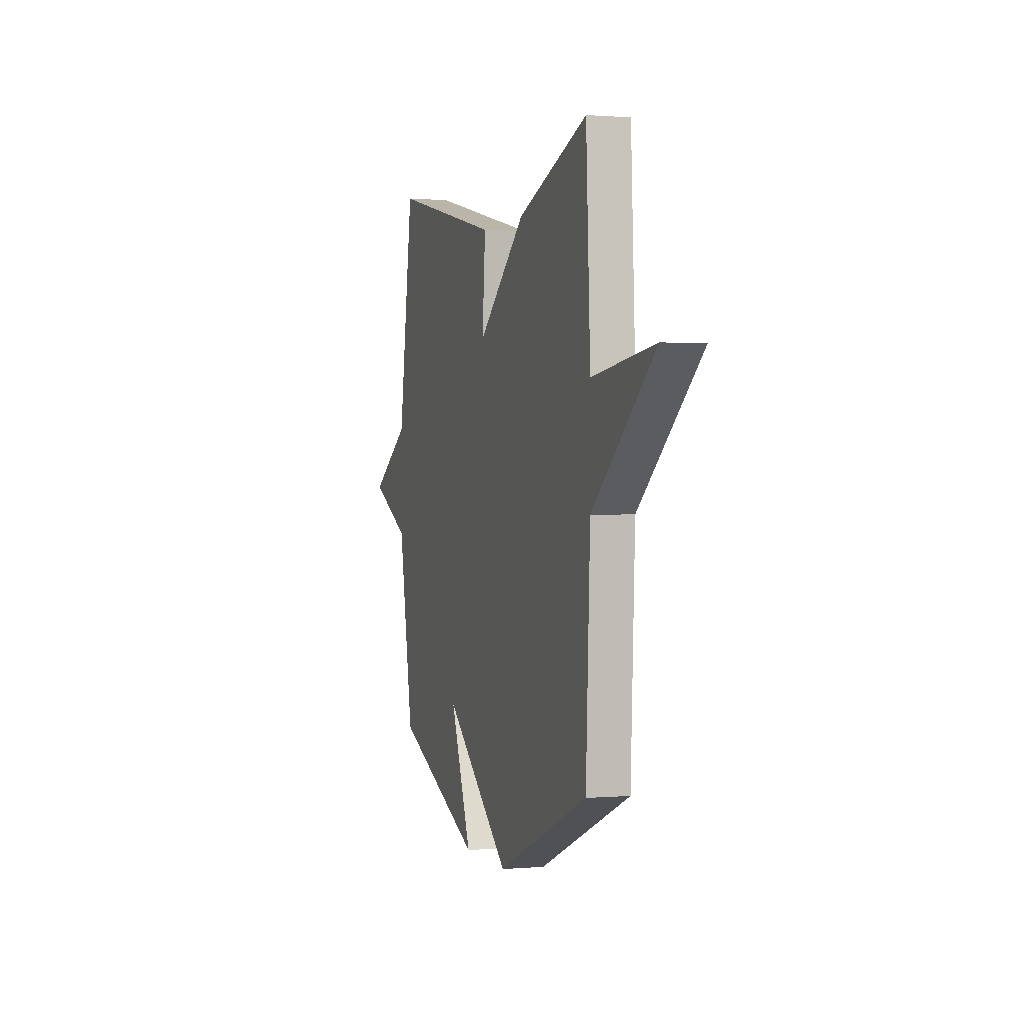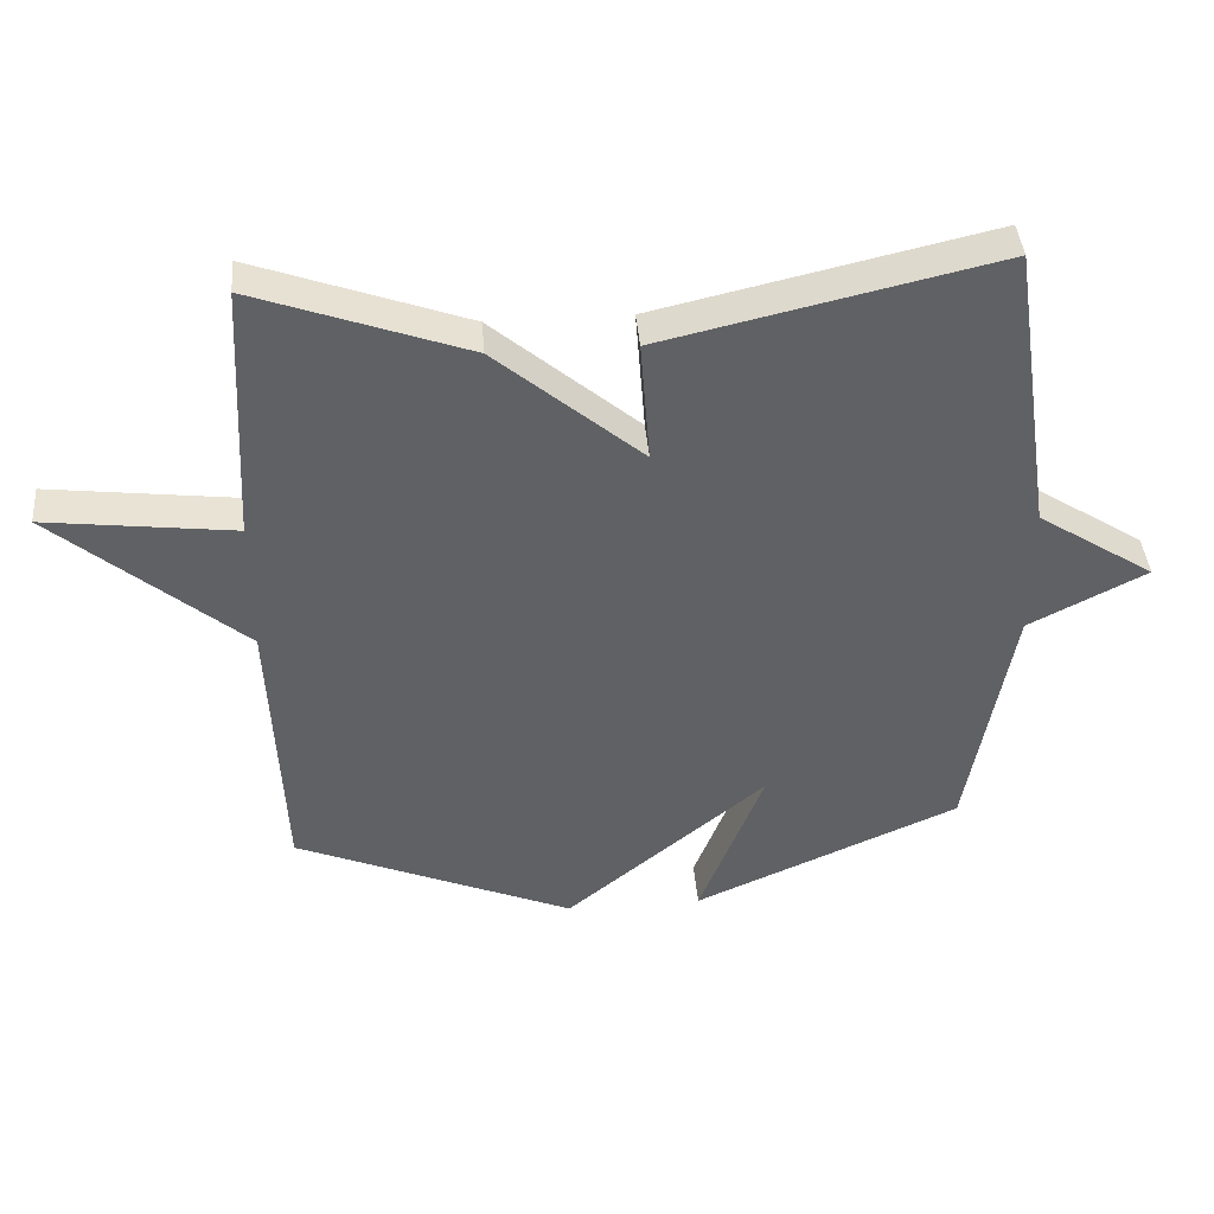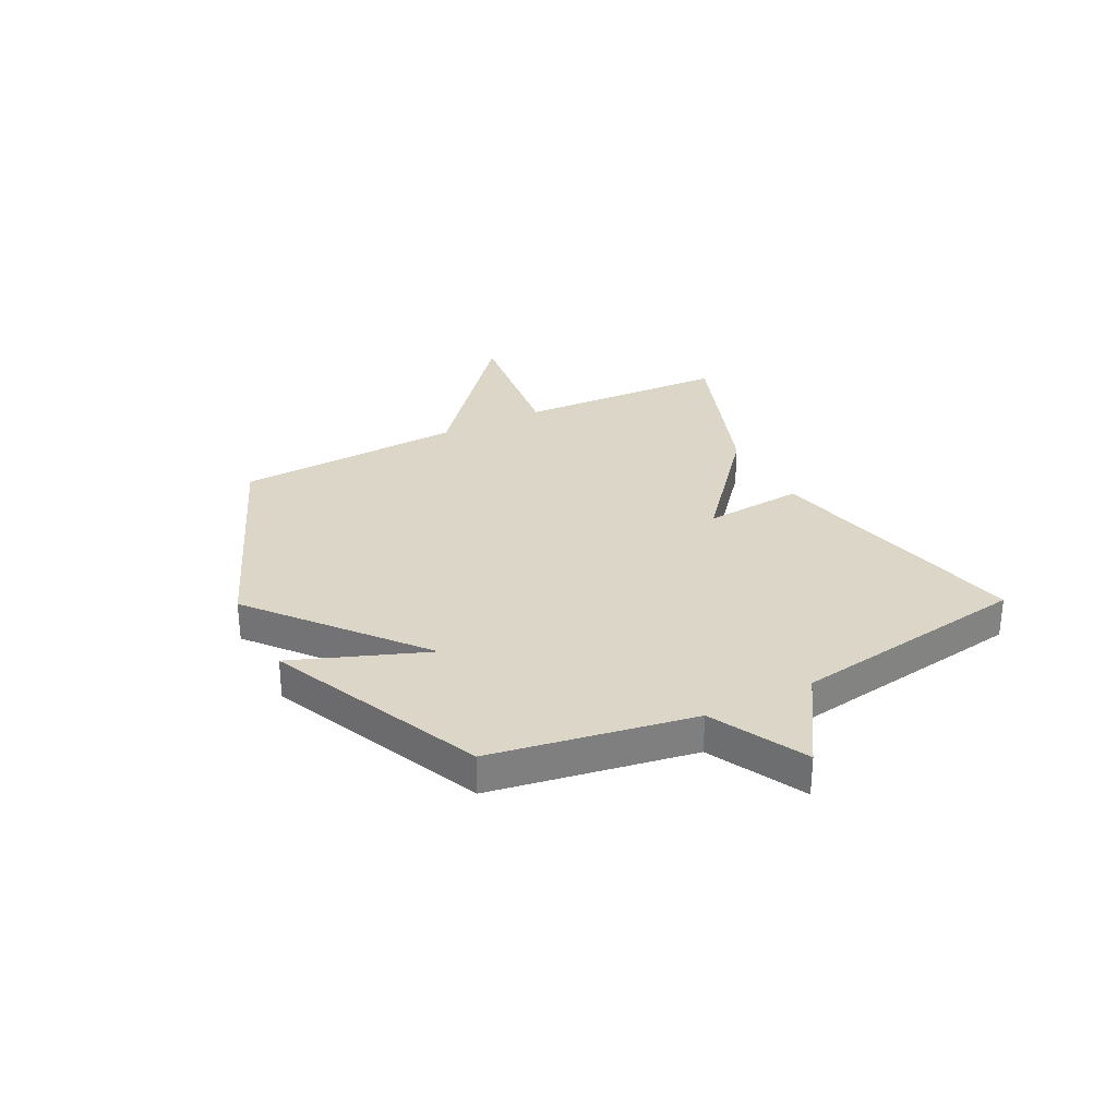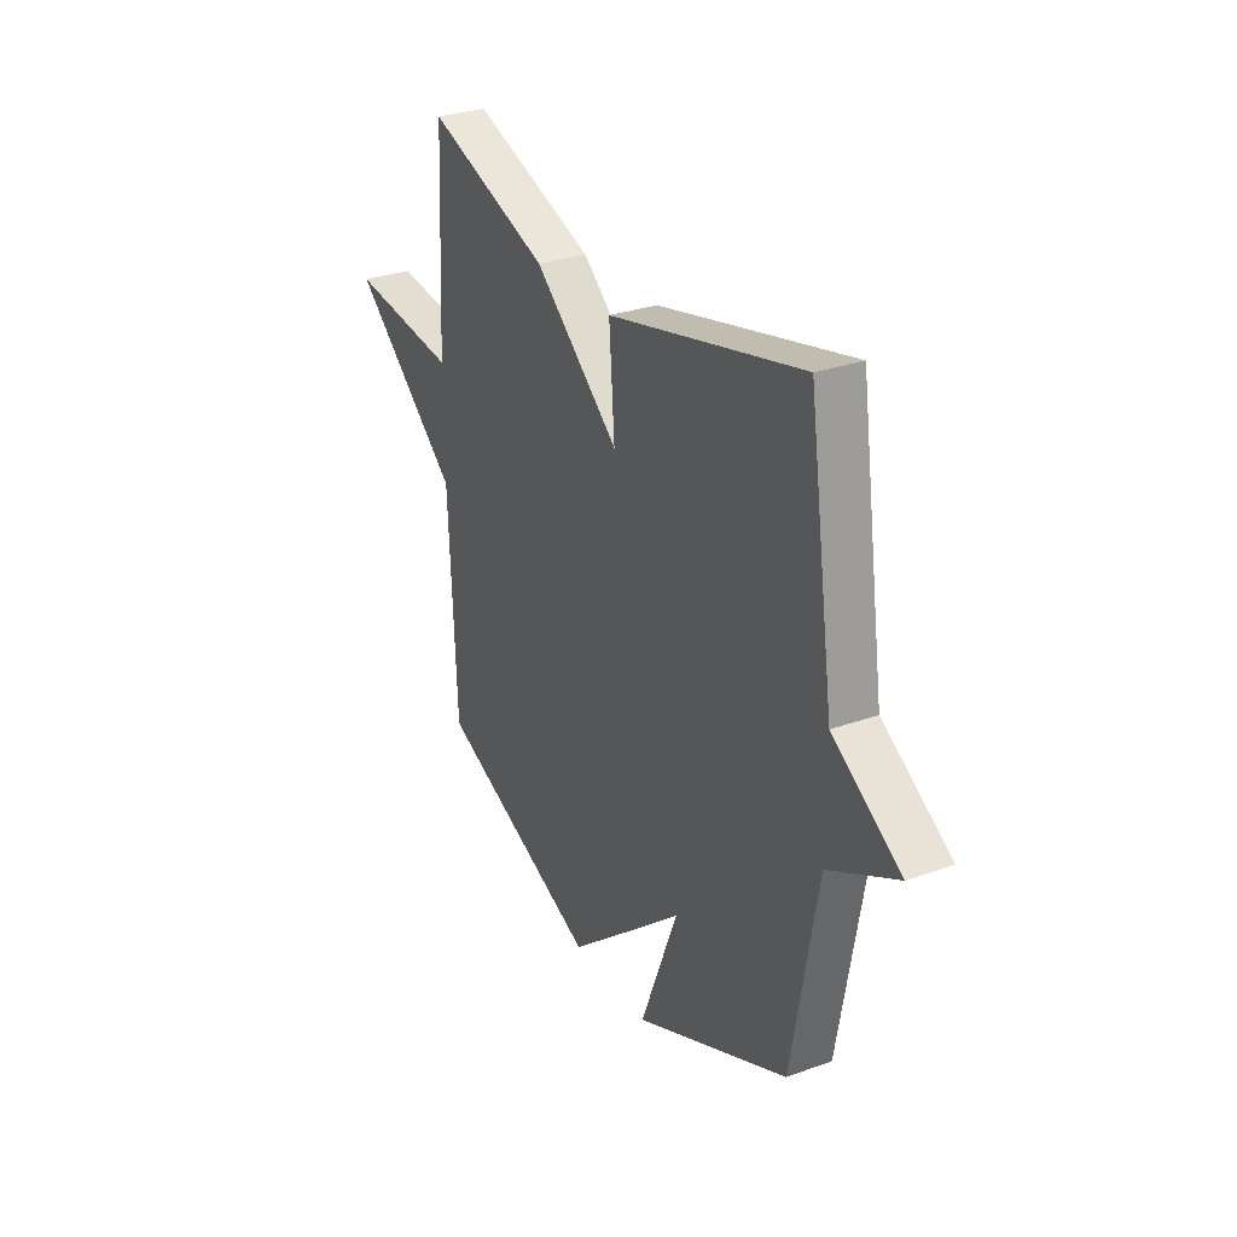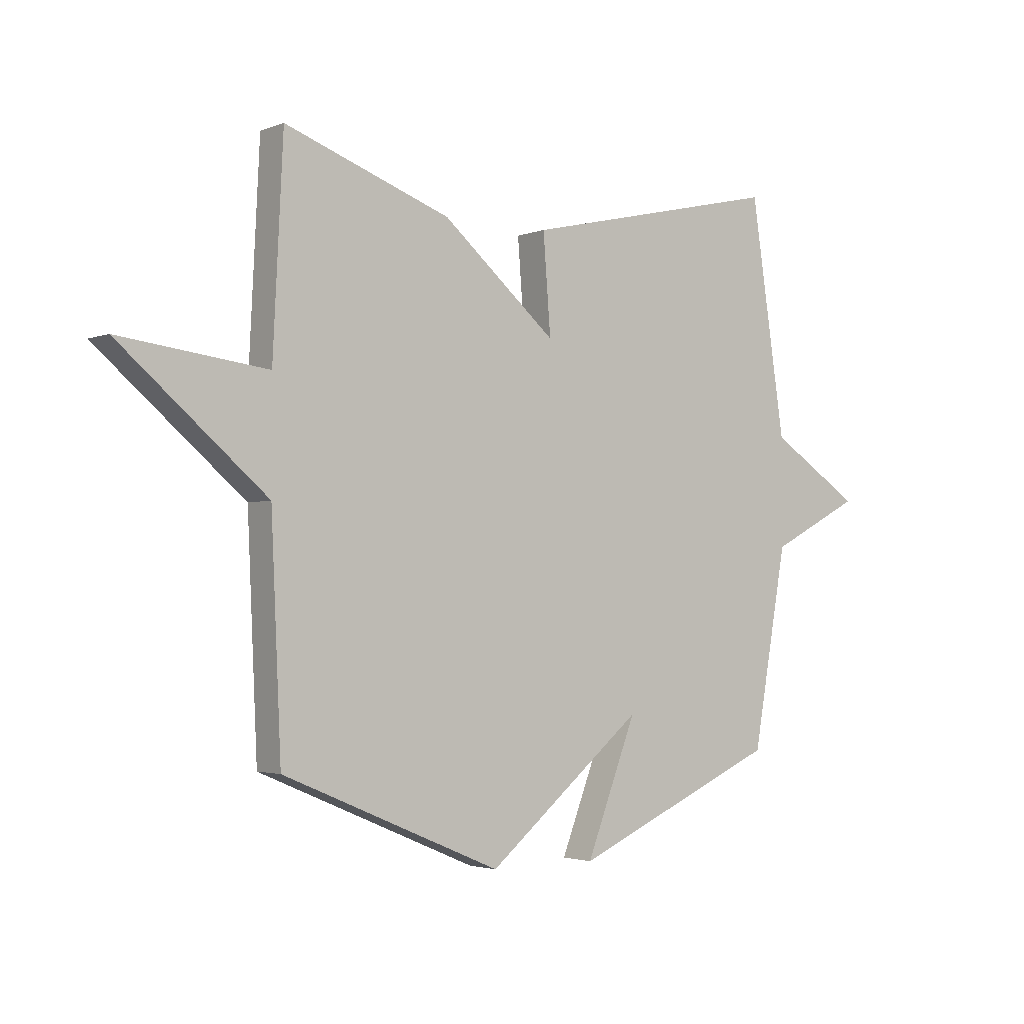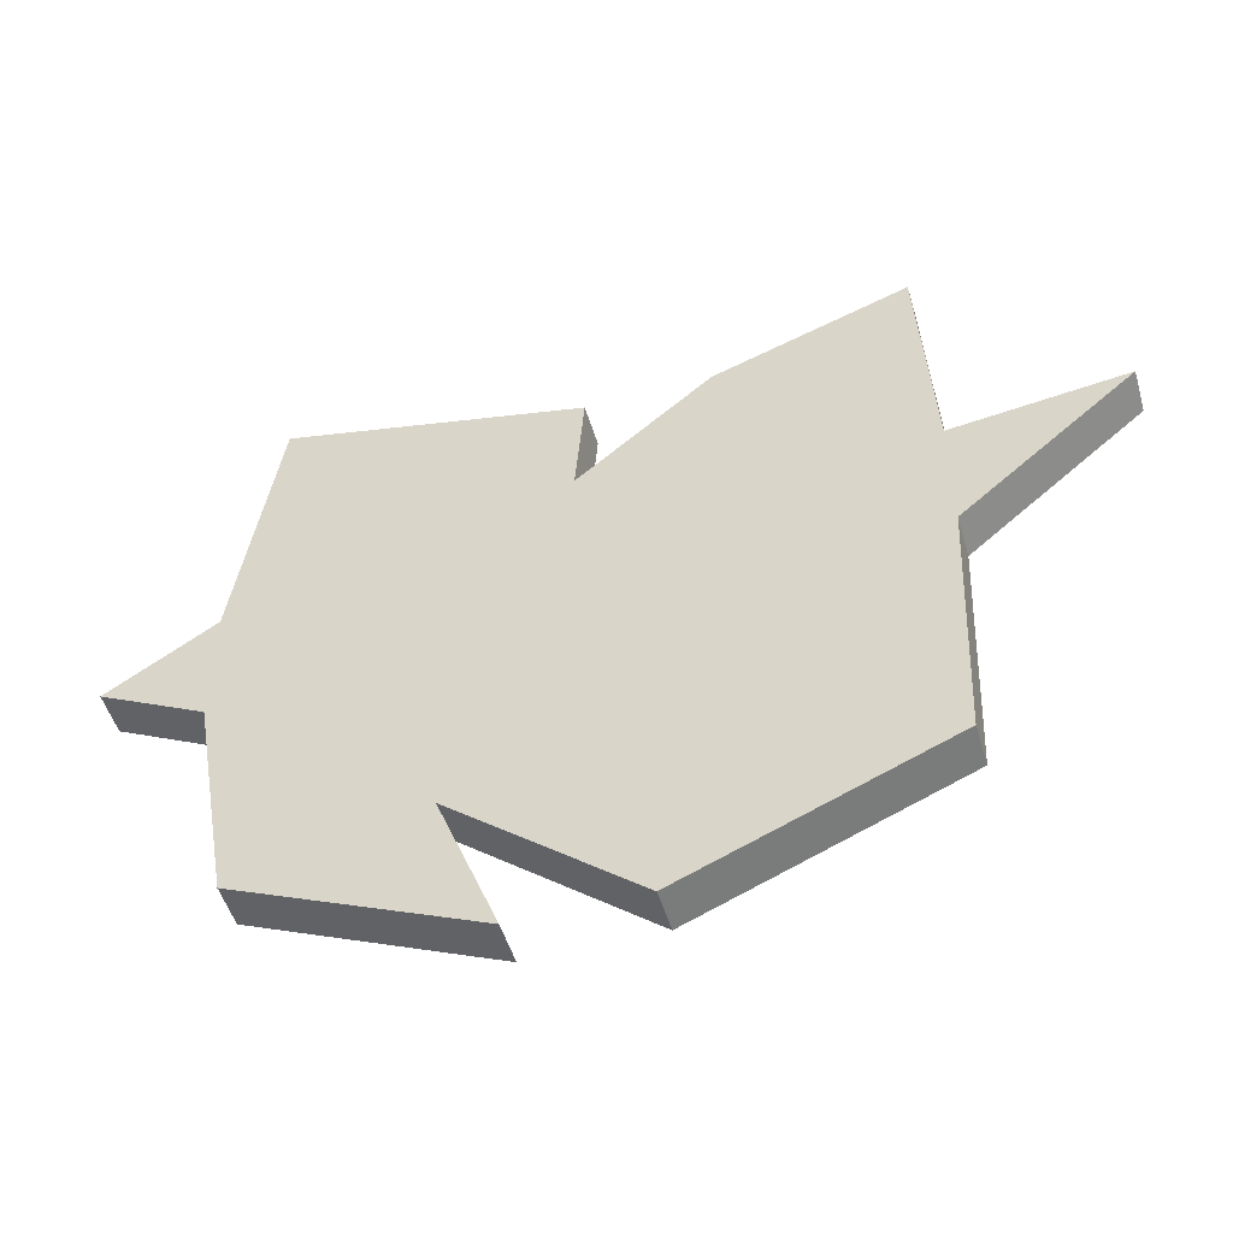
<metadata>
{"format":"obj","ext":"obj","renderer":"f3d","projection":"perspective","resolution":1024,"background":"white","views":[{"elev":0.7,"azim":72.5,"up":"+Z"},{"elev":41.4,"azim":175.3,"up":"+Z"},{"elev":30.2,"azim":-117.3,"up":"+Y"},{"elev":29.2,"azim":-118.1,"up":"+Z"},{"elev":-2.7,"azim":142.4,"up":"+Z"},{"elev":-50.7,"azim":16.4,"up":"+Z"}]}
</metadata>
<code>
v 0.5 0.07 0.5
v 0.519 0.07 0.116
v 0.795 0.07 0.15
v 0.519 0.07 -0.084
v 0.5 0.07 -0.5
v 0.09 0.07 -0.672
v -0.205 0.07 -0.428
v -0.11 0.07 -0.672
v -0.5 0.07 -0.5
v -0.565 0.07 -0.134
v -0.737 0.07 -0.045
v -0.565 0.07 0.066
v -0.5 0.07 0.5
v -0.011 0.07 0.388
v -0.025 0.07 0.206
v 0.189 0.07 0.388
v 0.5 0 0.5
v 0.519 0 0.116
v 0.795 0 0.15
v 0.519 0 -0.084
v 0.5 0 -0.5
v 0.09 0 -0.672
v -0.205 0 -0.428
v -0.11 0 -0.672
v -0.5 0 -0.5
v -0.565 0 -0.134
v -0.737 0 -0.045
v -0.565 0 0.066
v -0.5 0 0.5
v -0.011 0 0.388
v -0.025 0 0.206
v 0.189 0 0.388
f 15 16 1 2
f 12 13 14 15
f 12 15 2
f 11 12 2
f 10 11 2
f 7 8 9 10
f 2 3 4
f 10 2 4
f 7 10 4
f 4 5 6 7
f 18 17 32 31
f 31 30 29 28
f 18 31 28
f 18 28 27
f 18 27 26
f 26 25 24 23
f 20 19 18
f 20 18 26
f 20 26 23
f 23 22 21 20
f 1 17 18 2
f 2 18 19 3
f 3 19 20 4
f 4 20 21 5
f 5 21 22 6
f 6 22 23 7
f 7 23 24 8
f 8 24 25 9
f 9 25 26 10
f 10 26 27 11
f 11 27 28 12
f 12 28 29 13
f 13 29 30 14
f 14 30 31 15
f 15 31 32 16
f 16 32 17 1

</code>
